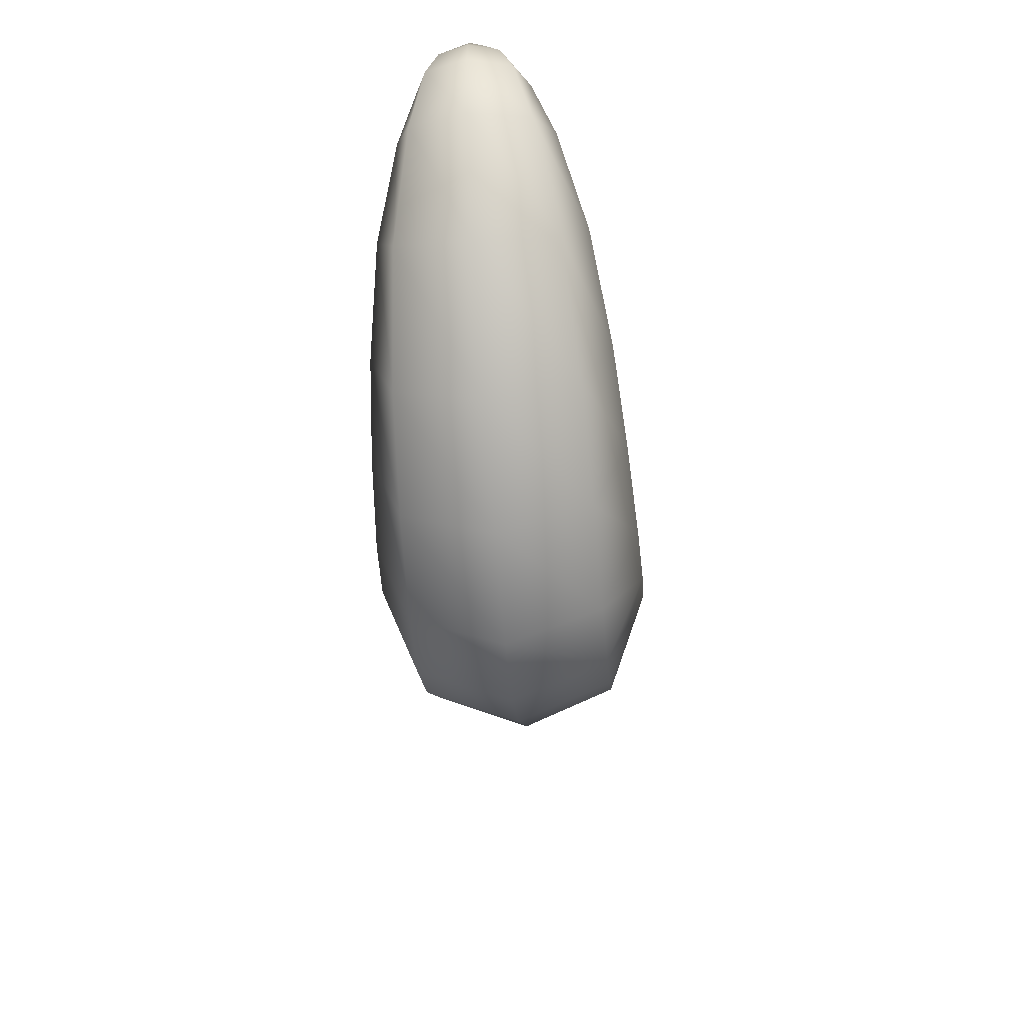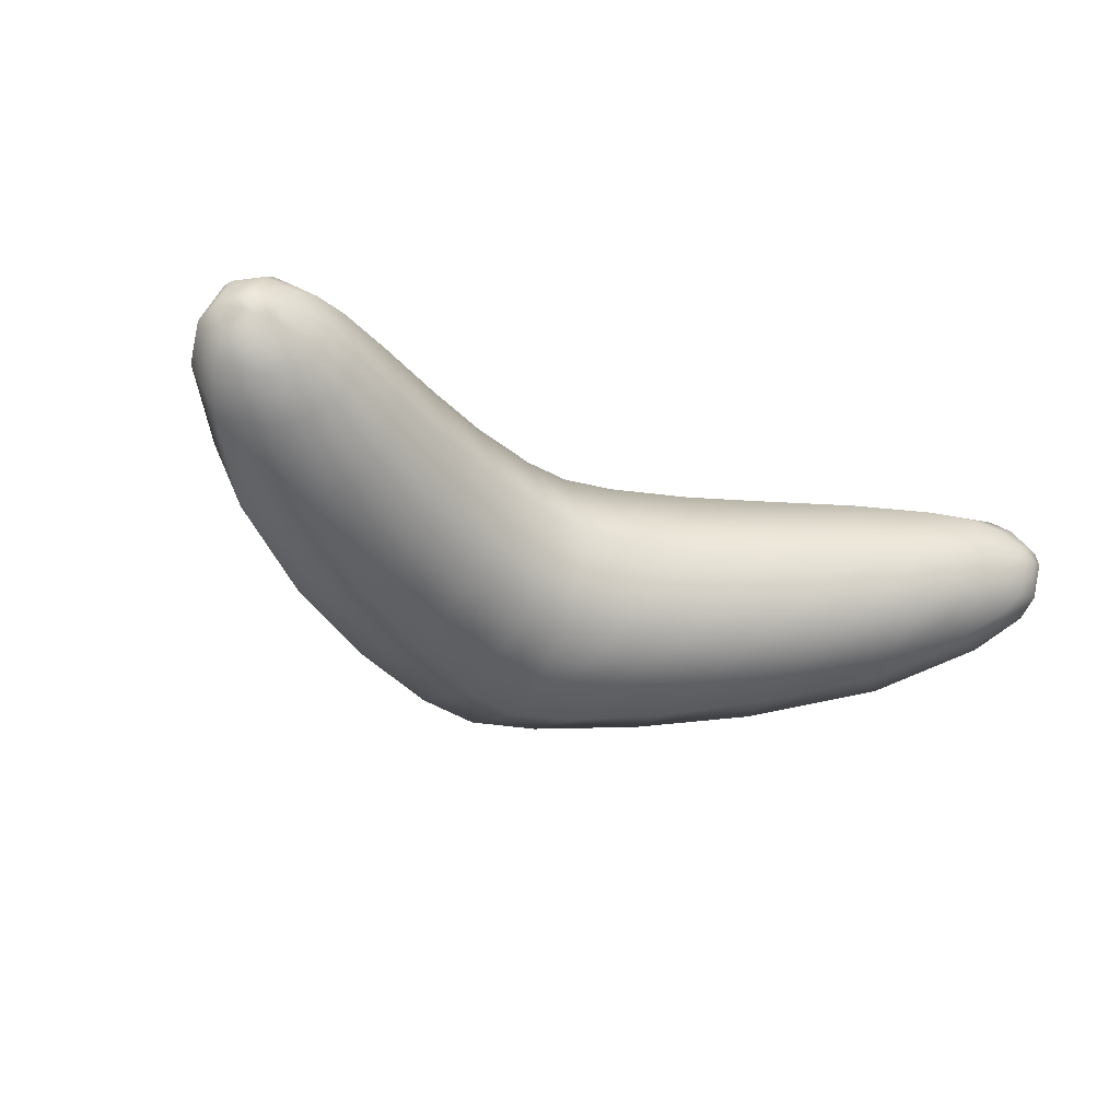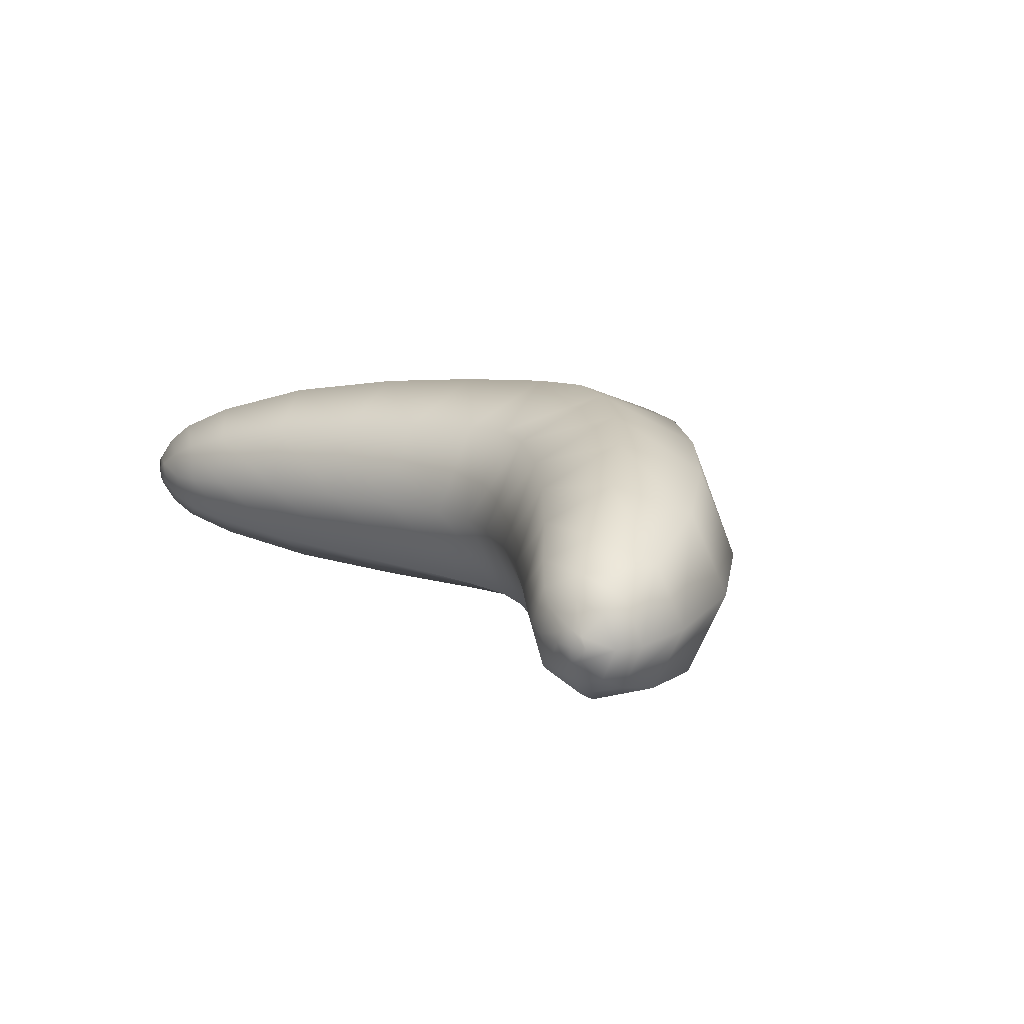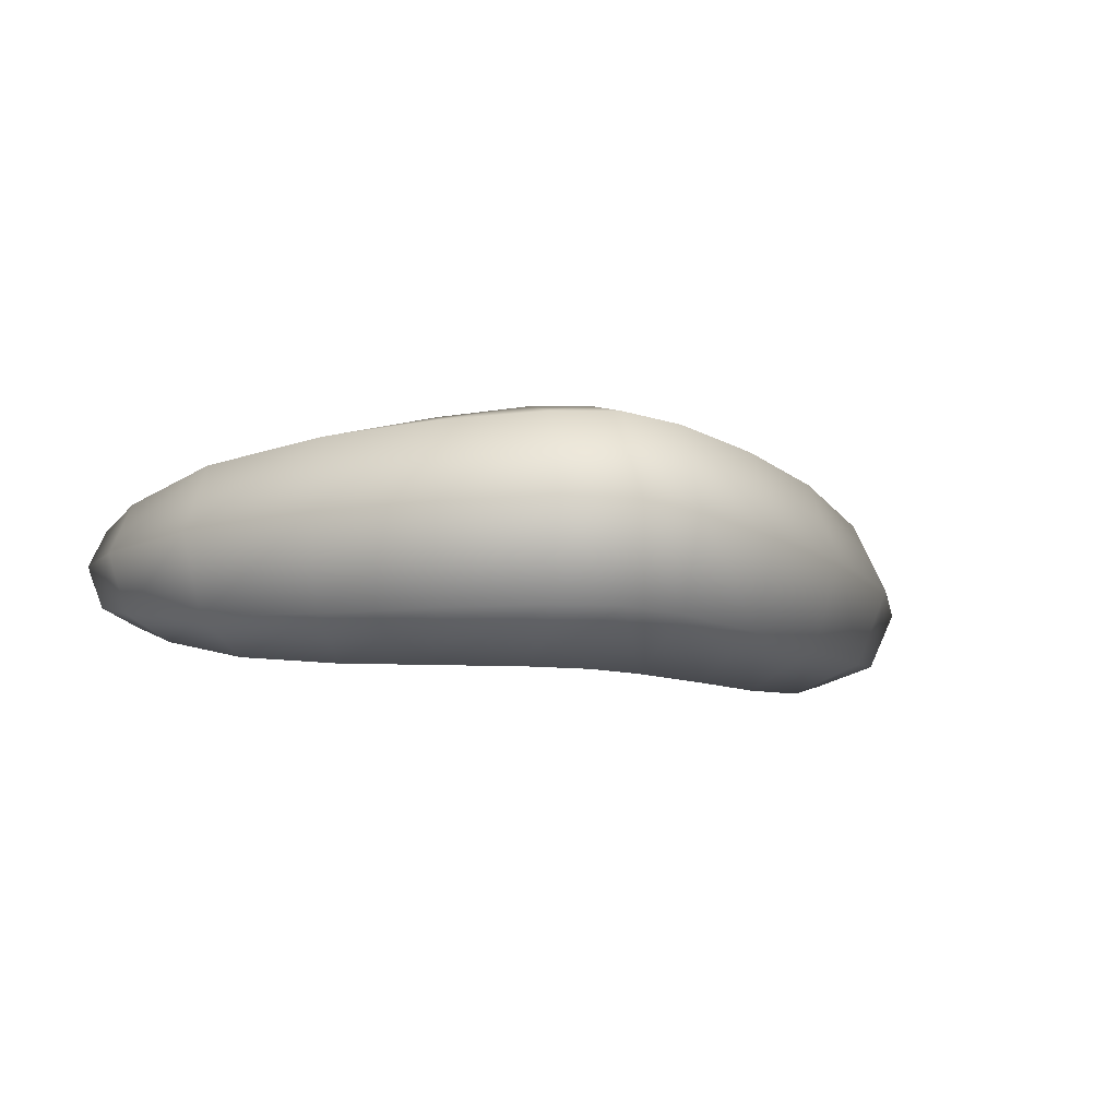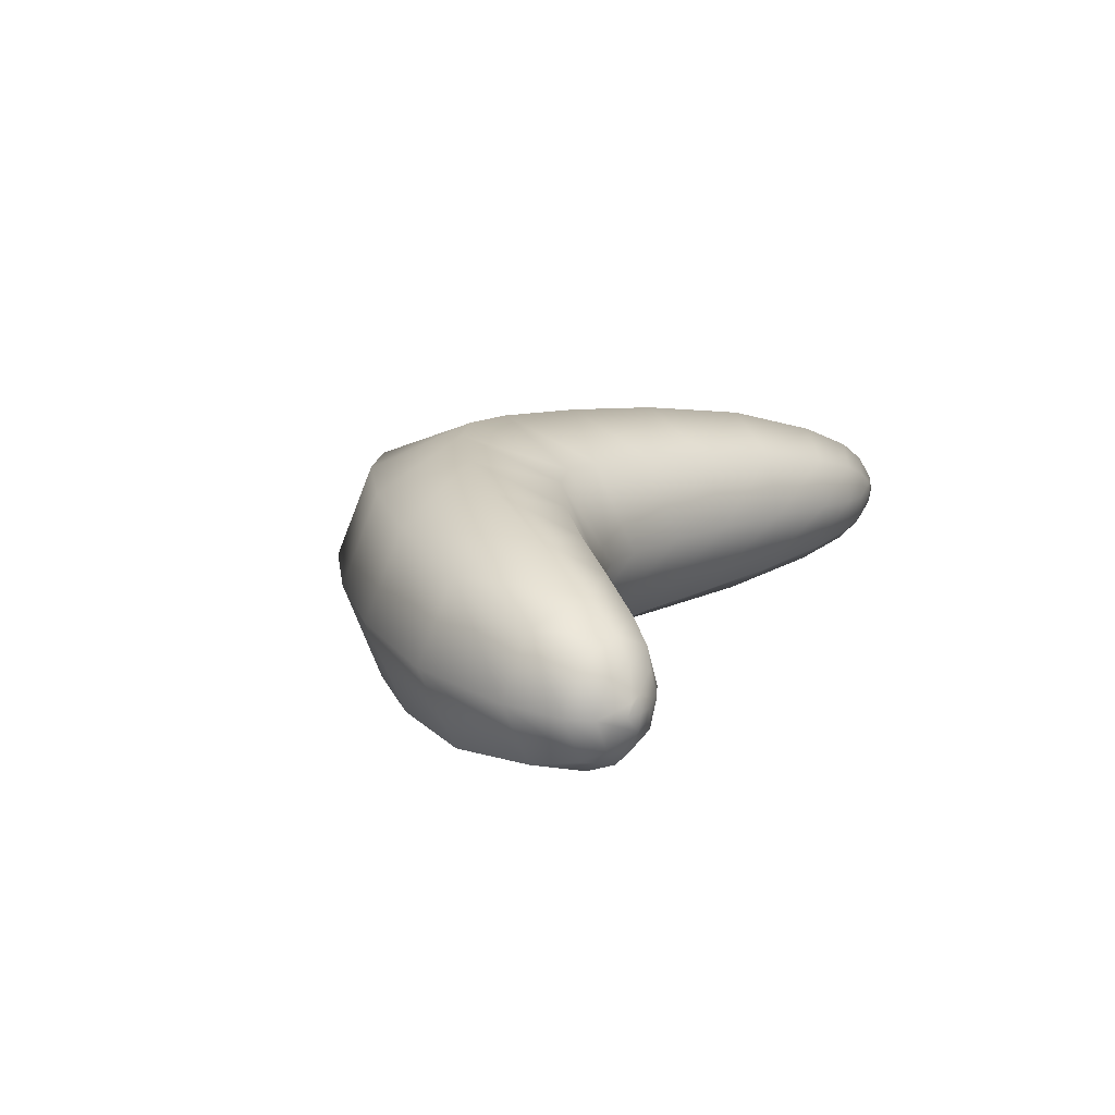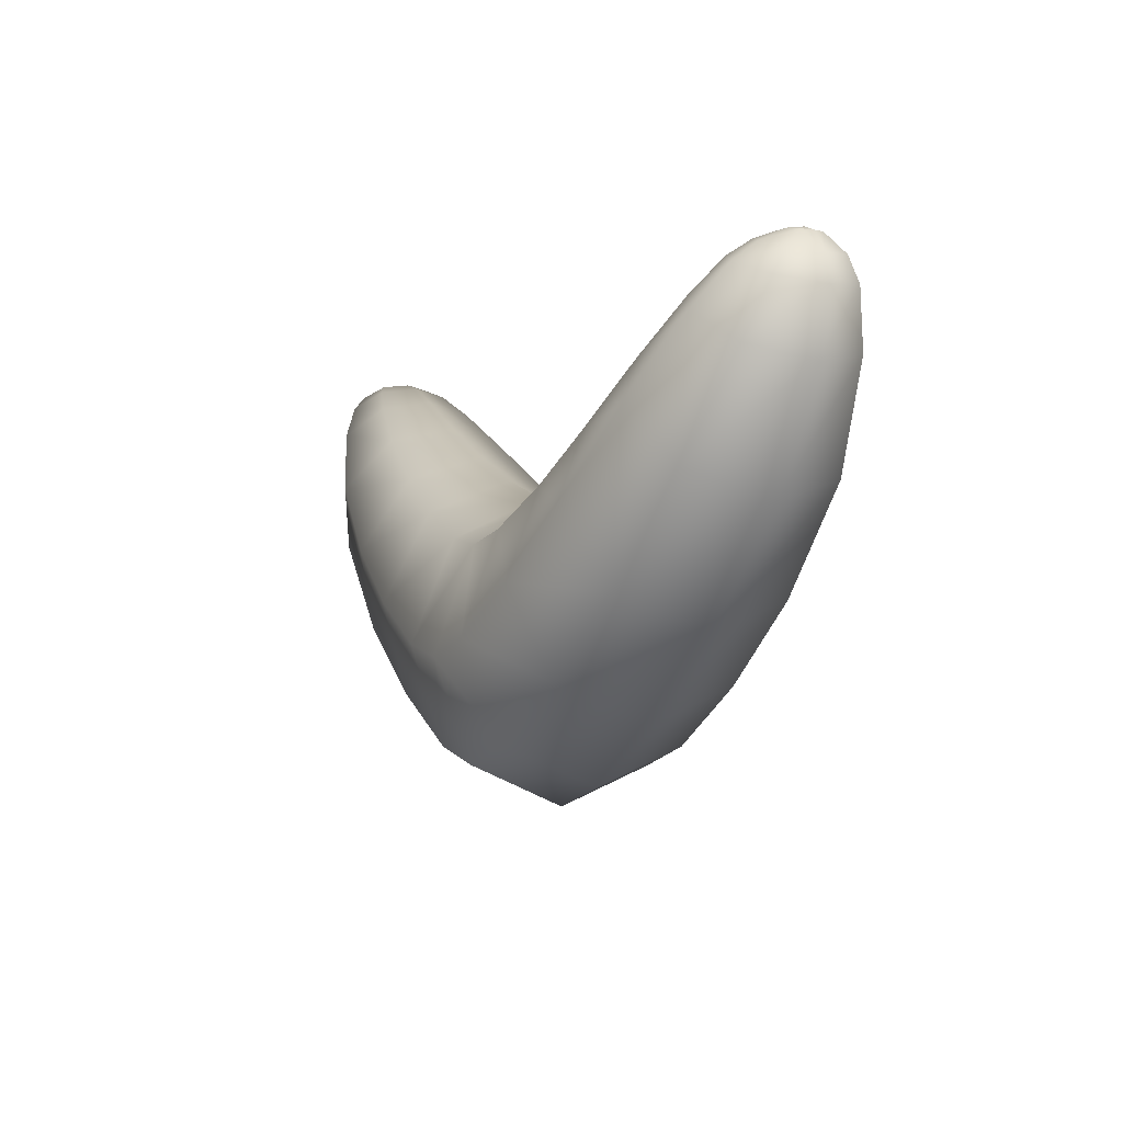
<metadata>
{"format":"obj","ext":"obj","renderer":"f3d","projection":"perspective","resolution":1024,"background":"white","views":[{"elev":-38.0,"azim":-84.7,"up":"+Y"},{"elev":-33.3,"azim":151.3,"up":"+Z"},{"elev":14.1,"azim":-124.9,"up":"+Z"},{"elev":-15.1,"azim":-18.0,"up":"+Z"},{"elev":15.1,"azim":111.0,"up":"+Z"},{"elev":-5.4,"azim":62.6,"up":"+Y"}]}
</metadata>
<code>
g pm0892_00_EyeCSkin
v 0.1115 2.25 0.00386
v 0.1197 2.251 0.00386
v 0.1211 2.25 0.007028
v 0.1248 2.25 0.00386
v 0.114 2.249 0.01149
v 0.1036 2.247 0.00386
v 0.1244 2.25 0.008346
v 0.129 2.248 0.00386
v 0.1074 2.246 0.01495
v 0.09311 2.241 0.00386
v 0.1218 2.246 0.01507
v 0.1277 2.249 0.007035
v 0.1333 2.242 0.00386
v 0.09677 2.239 0.01875
v 0.07546 2.23 0.00386
v 0.1297 2.244 0.0125
v 0.1179 2.242 0.02023
v 0.1295 2.237 0.0161
v 0.1346 2.234 0.00386
v 0.1235 2.221 0.02102
v 0.1302 2.217 0.00386
v 0.07872 2.225 0.02335
v 0.05411 2.218 0.00386
v 0.1091 2.231 0.0266
v 0.1051 2.194 0.02692
v 0.1121 2.187 0.00386
v 0.05653 2.21 0.02682
v 0.03457 2.209 0.00386
v 0.0904 2.211 0.03426
v 0.07635 2.166 0.03001
v 0.08159 2.157 0.00386
v 0.03596 2.198 0.02904
v 0.01387 2.201 0.00386
v 0.06517 2.189 0.03899
v 0.04773 2.145 0.03115
v 0.05082 2.134 0.00386
v 0.04099 2.171 0.04139
v 0.01451 2.188 0.03087
v -1.114e-09 2.199 0.00386
v 0.01944 2.129 0.0317
v 0.02067 2.118 0.00386
v 0.01668 2.158 0.04297
v -1.114e-09 2.185 0.03145
v -1.114e-09 2.124 0.03187
v -1.114e-09 2.112 0.00386
v -0.02067 2.118 0.00386
v -1.114e-09 2.153 0.04347
v -0.01944 2.129 0.0317
v -0.05082 2.134 0.00386
v -0.01451 2.188 0.03087
v -0.01387 2.201 0.00386
v -0.01668 2.158 0.04297
v -0.04773 2.145 0.03115
v -0.08159 2.157 0.00386
v -0.03596 2.198 0.02904
v -0.03457 2.209 0.00386
v -0.04099 2.171 0.04139
v -0.07635 2.166 0.03001
v -0.1121 2.187 0.00386
v -0.05653 2.21 0.02682
v -0.05411 2.218 0.00386
v -0.06517 2.189 0.03899
v -0.1051 2.194 0.02692
v -0.1302 2.217 0.00386
v -0.07872 2.225 0.02335
v -0.07546 2.23 0.00386
v -0.0904 2.211 0.03426
v -0.1235 2.221 0.02102
v -0.1346 2.234 0.00386
v -0.09677 2.239 0.01875
v -0.09311 2.241 0.00386
v -0.1091 2.231 0.0266
v -0.1295 2.237 0.0161
v -0.1333 2.242 0.00386
v -0.1179 2.242 0.02023
v -0.1074 2.246 0.01495
v -0.1036 2.247 0.00386
v -0.1297 2.244 0.0125
v -0.1218 2.246 0.01507
v -0.114 2.249 0.01149
v -0.1115 2.25 0.00386
v -0.1277 2.249 0.007035
v -0.129 2.248 0.00386
v -0.1244 2.25 0.008346
v -0.1248 2.25 0.00386
v -0.1211 2.25 0.007028
v -0.1197 2.251 0.00386
v -1.114e-09 2.185 -0.02373
v 0.01387 2.201 0.00386
v -1.114e-09 2.199 0.00386
v -0.01387 2.201 0.00386
v 0.01451 2.188 -0.02315
v 0.03457 2.209 0.00386
v -0.01451 2.188 -0.02315
v -0.03457 2.209 0.00386
v -1.114e-09 2.153 -0.03575
v 0.03596 2.198 -0.02132
v 0.05411 2.218 0.00386
v -0.03596 2.198 -0.02132
v -0.05411 2.218 0.00386
v 0.01668 2.158 -0.03525
v 0.05653 2.21 -0.0191
v 0.07546 2.23 0.00386
v -0.01668 2.158 -0.03525
v -0.05653 2.21 -0.0191
v -0.07546 2.23 0.00386
v -1.114e-09 2.124 -0.02415
v 0.04099 2.171 -0.03367
v 0.07872 2.225 -0.01563
v 0.09311 2.241 0.00386
v -0.04099 2.171 -0.03367
v -0.07872 2.225 -0.01563
v -0.09311 2.241 0.00386
v 0.01944 2.129 -0.02398
v 0.06517 2.189 -0.03127
v 0.09677 2.239 -0.01103
v 0.1036 2.247 0.00386
v -0.06517 2.189 -0.03127
v -0.09677 2.239 -0.01103
v -0.1036 2.247 0.00386
v 0.04773 2.145 -0.02343
v 0.0904 2.211 -0.02654
v 0.1074 2.246 -0.007231
v 0.1115 2.25 0.00386
v -0.0904 2.211 -0.02654
v -0.1074 2.246 -0.007231
v -0.1115 2.25 0.00386
v 0.07635 2.166 -0.02229
v 0.1091 2.231 -0.01888
v 0.114 2.249 -0.003766
v 0.1197 2.251 0.00386
v -0.1091 2.231 -0.01888
v -0.114 2.249 -0.003766
v -0.1197 2.251 0.00386
v 0.1051 2.194 -0.0192
v 0.1179 2.242 -0.01251
v 0.1211 2.25 0.0006912
v 0.1248 2.25 0.00386
v 0.1218 2.246 -0.007349
v 0.1244 2.25 -0.0006269
v 0.129 2.248 0.00386
v 0.1235 2.221 -0.0133
v 0.1295 2.237 -0.008381
v 0.1277 2.249 0.0006845
v 0.1333 2.242 0.00386
v 0.1297 2.244 -0.004784
v 0.1346 2.234 0.00386
v 0.1302 2.217 0.00386
v 0.1121 2.187 0.00386
v 0.08159 2.157 0.00386
v 0.05082 2.134 0.00386
v 0.02067 2.118 0.00386
v -1.114e-09 2.112 0.00386
v -0.01944 2.129 -0.02398
v -0.02067 2.118 0.00386
v -0.04773 2.145 -0.02343
v -0.05082 2.134 0.00386
v -0.07635 2.166 -0.02229
v -0.08159 2.157 0.00386
v -0.1051 2.194 -0.0192
v -0.1121 2.187 0.00386
v -0.1235 2.221 -0.0133
v -0.1302 2.217 0.00386
v -0.1179 2.242 -0.01251
v -0.1295 2.237 -0.008381
v -0.1346 2.234 0.00386
v -0.1218 2.246 -0.007349
v -0.1297 2.244 -0.004784
v -0.1333 2.242 0.00386
v -0.1211 2.25 0.0006912
v -0.1248 2.25 0.00386
v -0.1244 2.25 -0.0006269
v -0.129 2.248 0.00386
v -0.1277 2.249 0.0006845
g pm0892_00_EyeCSkin_0
f 3 2 1
f 4 2 3
f 5 3 1
f 5 1 6
f 7 4 3
f 7 3 5
f 8 4 7
f 9 5 6
f 9 6 10
f 11 7 5
f 11 5 9
f 12 8 7
f 12 7 11
f 8 12 13
f 14 9 10
f 14 10 15
f 16 12 11
f 12 16 13
f 17 11 9
f 16 11 17
f 17 9 14
f 13 16 18
f 18 16 17
f 19 13 18
f 19 18 20
f 18 17 20
f 21 19 20
f 22 14 15
f 22 15 23
f 24 17 14
f 17 24 20
f 24 14 22
f 21 20 25
f 20 24 25
f 26 21 25
f 27 22 23
f 27 23 28
f 29 24 22
f 24 29 25
f 29 22 27
f 26 25 30
f 25 29 30
f 31 26 30
f 32 27 28
f 32 28 33
f 34 29 27
f 29 34 30
f 34 27 32
f 31 30 35
f 36 31 35
f 30 34 37
f 37 34 32
f 35 30 37
f 38 32 33
f 37 32 38
f 38 33 39
f 36 35 40
f 41 36 40
f 35 37 42
f 42 37 38
f 40 35 42
f 43 38 39
f 42 38 43
f 41 40 44
f 45 41 44
f 46 45 44
f 40 42 47
f 44 40 47
f 47 42 43
f 48 46 44
f 48 44 47
f 49 46 48
f 50 43 39
f 51 50 39
f 52 47 43
f 52 48 47
f 50 52 43
f 53 49 48
f 53 48 52
f 54 49 53
f 55 50 51
f 56 55 51
f 57 52 50
f 57 53 52
f 55 57 50
f 58 54 53
f 58 53 57
f 59 54 58
f 60 55 56
f 61 60 56
f 62 57 55
f 62 58 57
f 60 62 55
f 63 59 58
f 63 58 62
f 64 59 63
f 65 60 61
f 66 65 61
f 67 62 60
f 67 63 62
f 65 67 60
f 68 64 63
f 68 63 67
f 69 64 68
f 70 65 66
f 71 70 66
f 72 67 65
f 72 68 67
f 70 72 65
f 73 69 68
f 74 69 73
f 72 75 68
f 75 72 70
f 75 73 68
f 76 70 71
f 76 75 70
f 77 76 71
f 78 74 73
f 78 73 75
f 79 75 76
f 79 78 75
f 80 76 77
f 80 79 76
f 81 80 77
f 78 82 74
f 82 78 79
f 82 83 74
f 84 82 79
f 83 82 84
f 84 79 80
f 85 83 84
f 86 80 81
f 86 84 80
f 85 84 86
f 87 86 81
f 87 85 86
f 90 89 88
f 91 90 88
f 89 92 88
f 89 93 92
f 94 91 88
f 95 91 94
f 88 92 96
f 94 88 96
f 93 97 92
f 93 98 97
f 99 95 94
f 100 95 99
f 92 101 96
f 92 97 101
f 98 102 97
f 98 103 102
f 104 94 96
f 99 94 104
f 105 100 99
f 106 100 105
f 96 101 107
f 104 96 107
f 97 108 101
f 97 102 108
f 103 109 102
f 103 110 109
f 111 99 104
f 105 99 111
f 112 106 105
f 113 106 112
f 101 114 107
f 101 108 114
f 102 115 108
f 102 109 115
f 110 116 109
f 110 117 116
f 118 105 111
f 112 105 118
f 119 113 112
f 120 113 119
f 108 121 114
f 108 115 121
f 109 122 115
f 109 116 122
f 117 123 116
f 117 124 123
f 125 112 118
f 119 112 125
f 126 120 119
f 127 120 126
f 115 128 121
f 115 122 128
f 116 129 122
f 116 123 129
f 124 130 123
f 124 131 130
f 132 119 125
f 126 119 132
f 133 127 126
f 134 127 133
f 122 135 128
f 122 129 135
f 123 136 129
f 123 130 136
f 131 137 130
f 137 131 138
f 130 137 139
f 130 139 136
f 140 137 138
f 137 140 139
f 140 138 141
f 129 136 142
f 129 142 135
f 136 139 143
f 136 143 142
f 144 140 141
f 144 141 145
f 139 140 146
f 140 144 146
f 146 144 145
f 139 146 143
f 146 145 147
f 143 146 147
f 143 147 148
f 142 143 148
f 142 148 149
f 135 142 149
f 135 149 150
f 128 135 150
f 128 150 151
f 121 128 151
f 121 151 152
f 114 121 152
f 114 152 153
f 107 114 153
f 154 107 153
f 154 104 107
f 155 154 153
f 111 104 154
f 156 154 155
f 156 111 154
f 157 156 155
f 118 111 156
f 158 156 157
f 158 118 156
f 159 158 157
f 125 118 158
f 160 158 159
f 160 125 158
f 161 160 159
f 132 125 160
f 162 160 161
f 162 132 160
f 163 162 161
f 164 132 162
f 164 126 132
f 133 126 164
f 165 162 163
f 165 164 162
f 166 165 163
f 167 133 164
f 167 164 165
f 168 165 166
f 168 167 165
f 169 168 166
f 170 133 167
f 170 134 133
f 134 170 171
f 172 170 167
f 170 172 171
f 172 167 168
f 171 172 173
f 174 168 169
f 173 174 169
f 174 172 168
f 172 174 173

</code>
